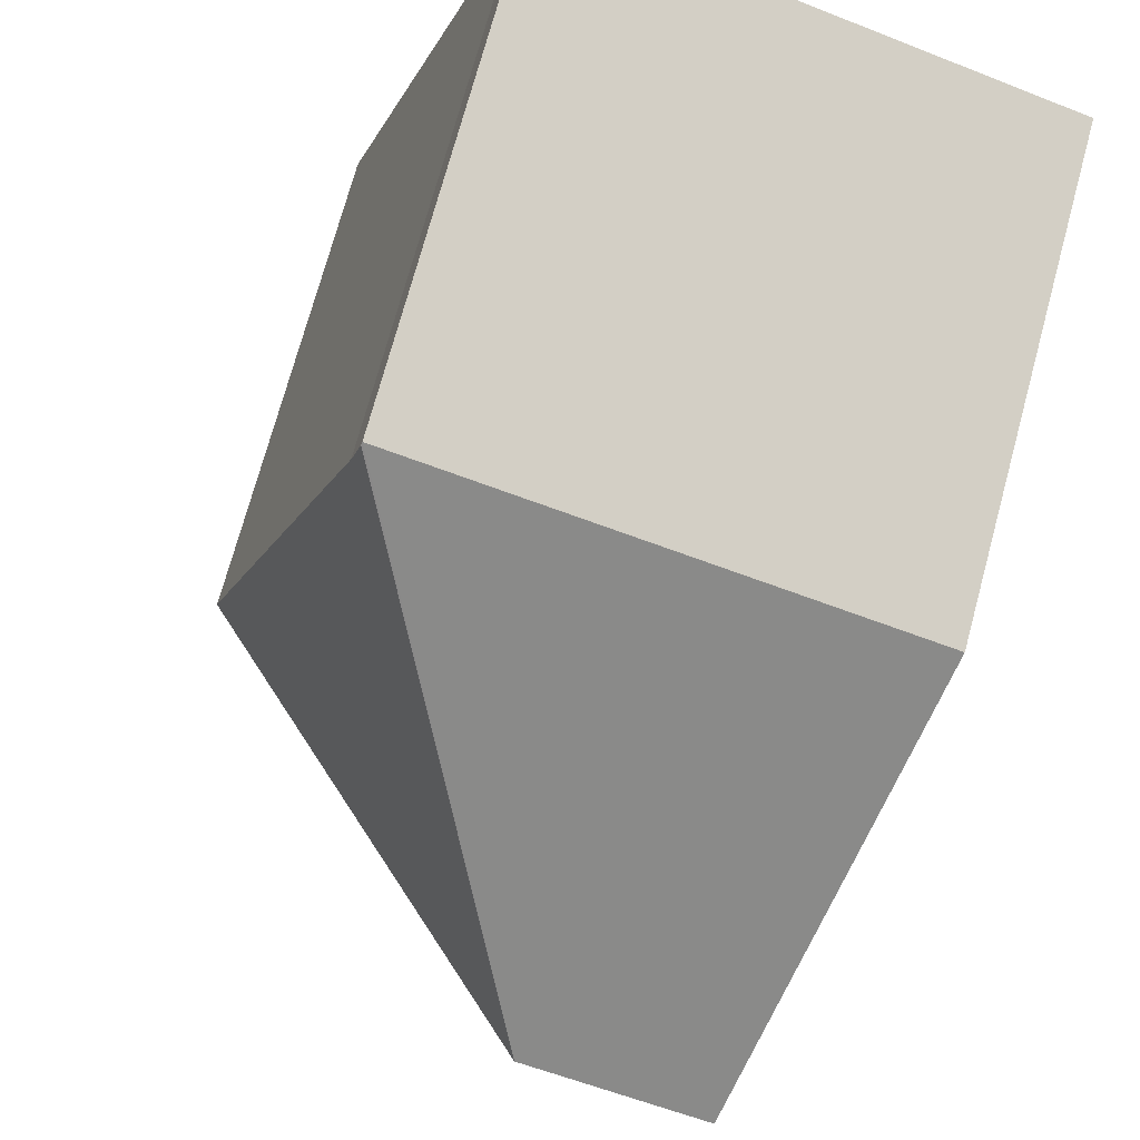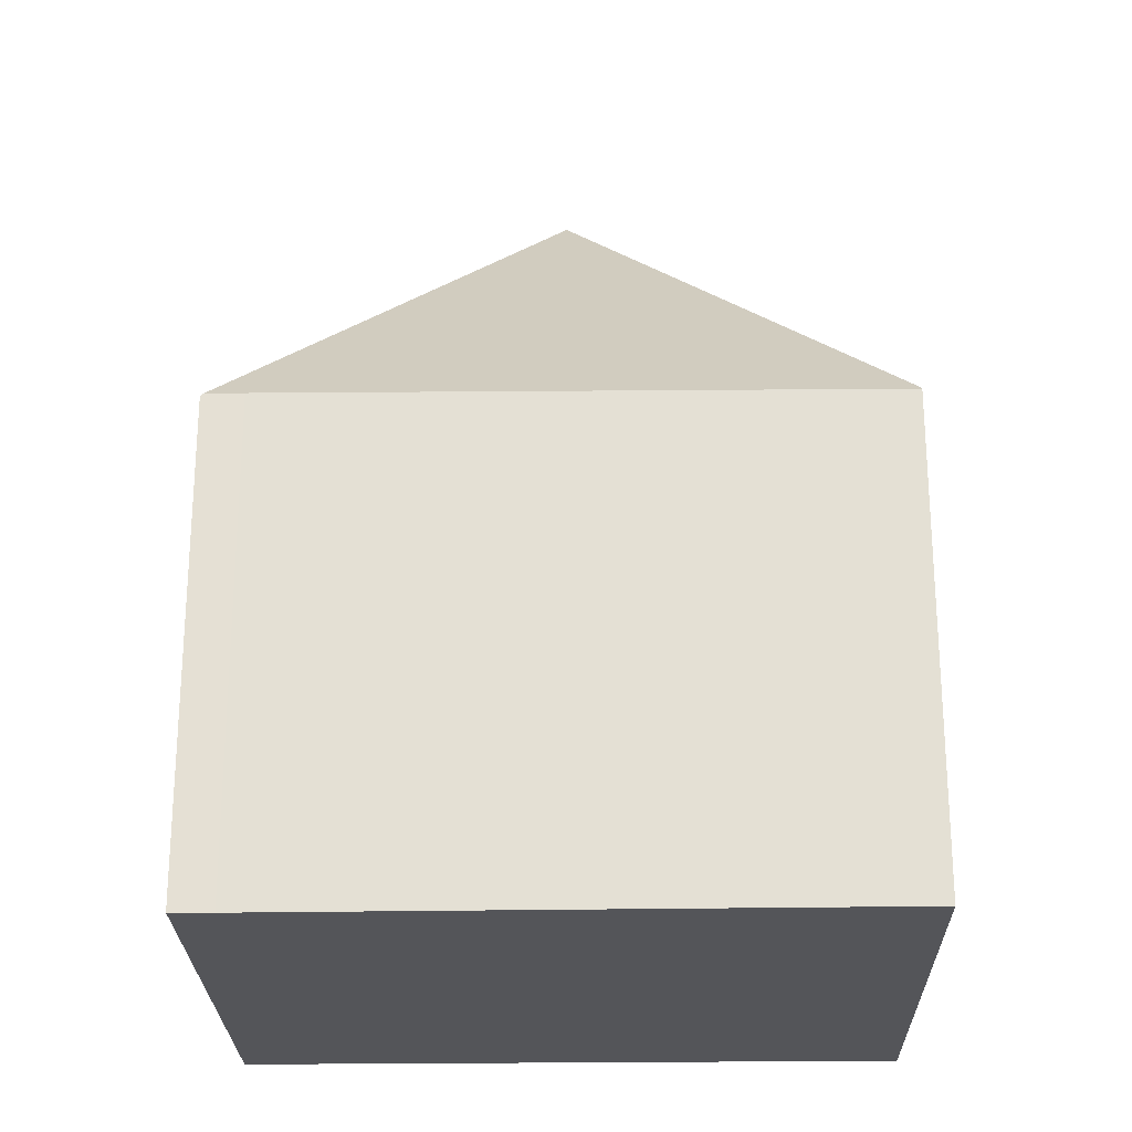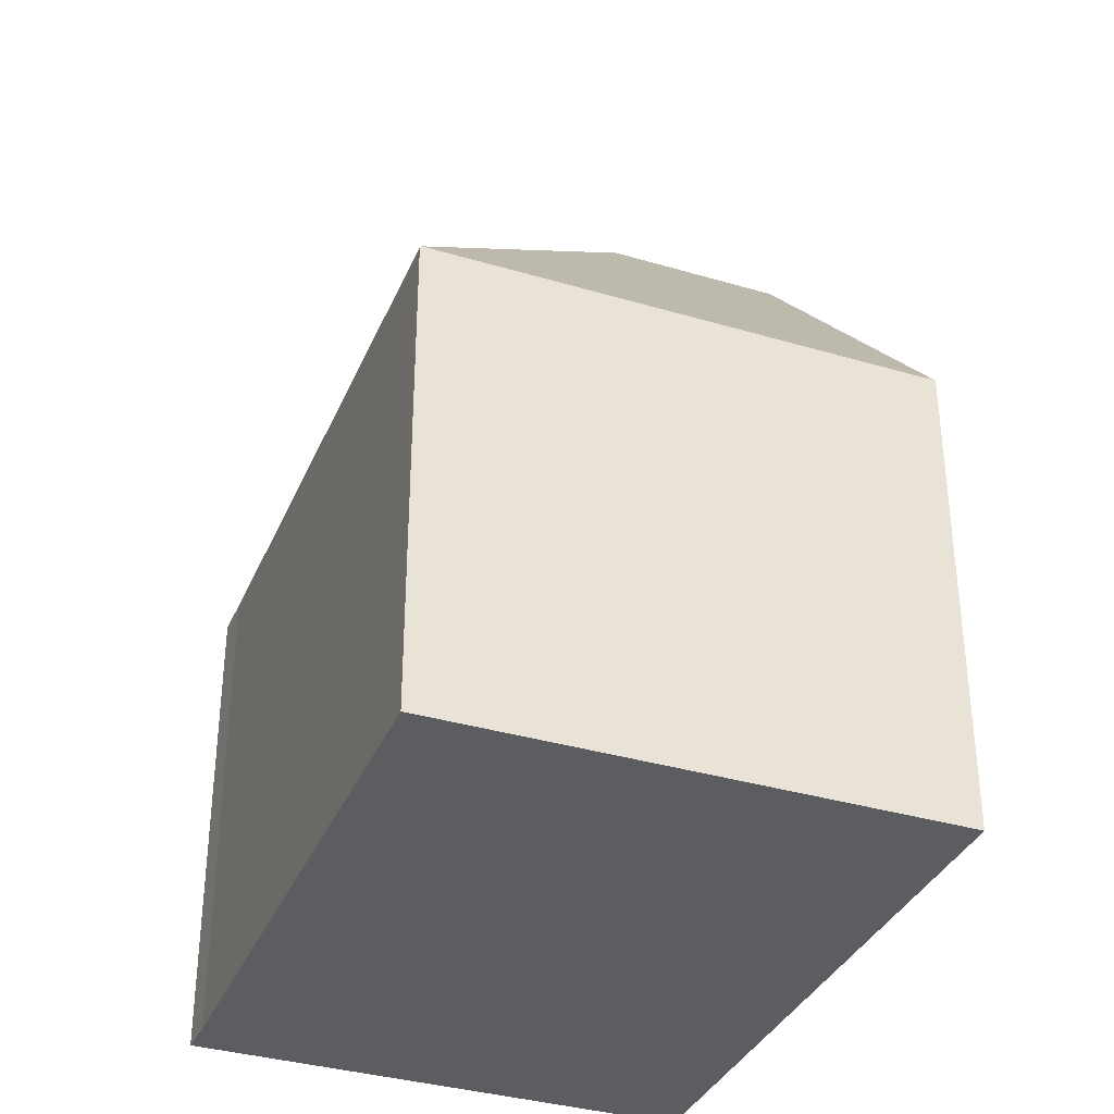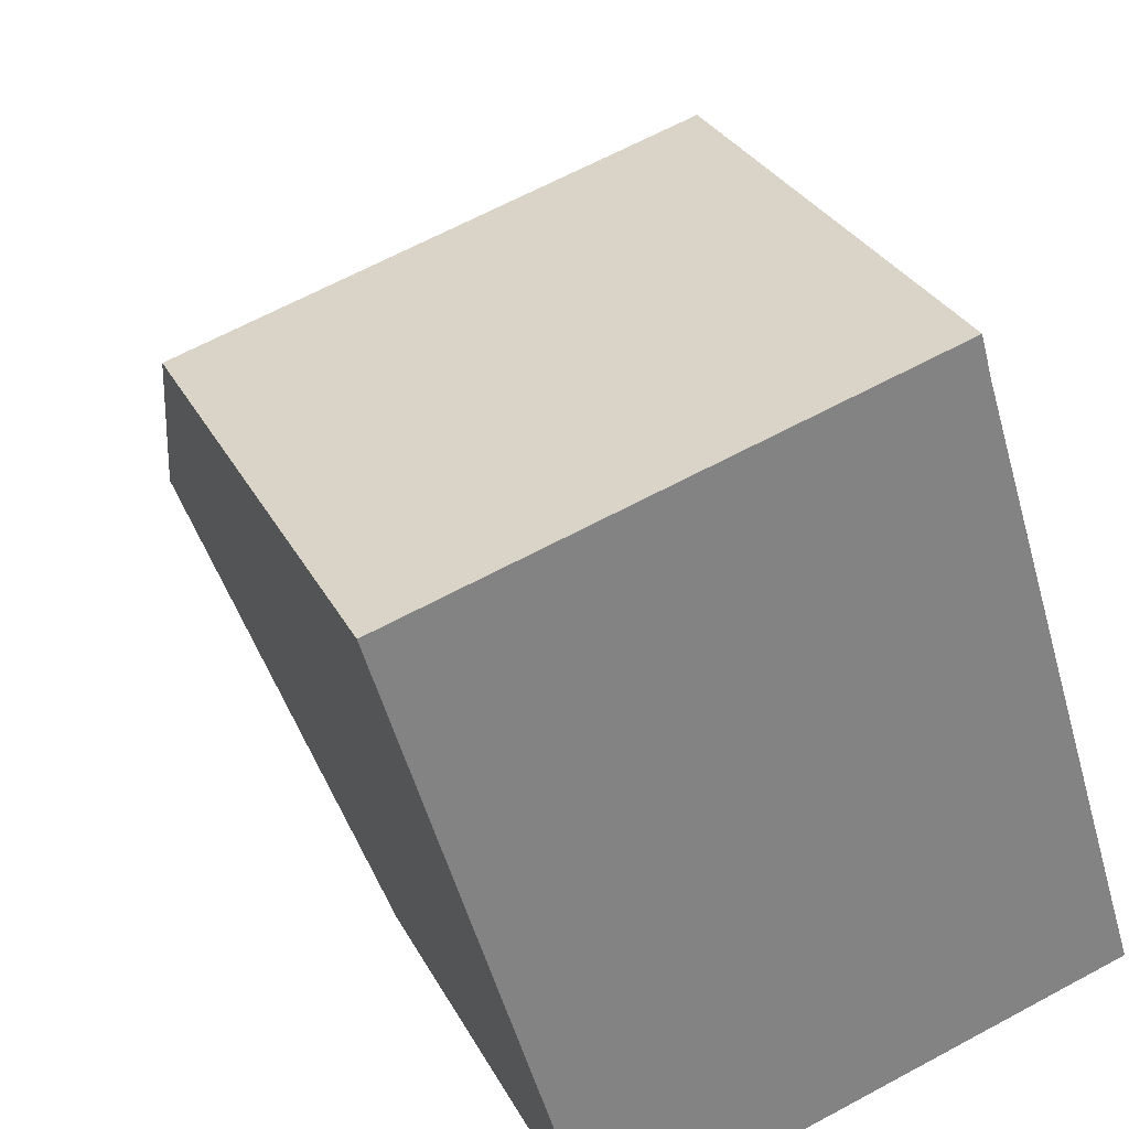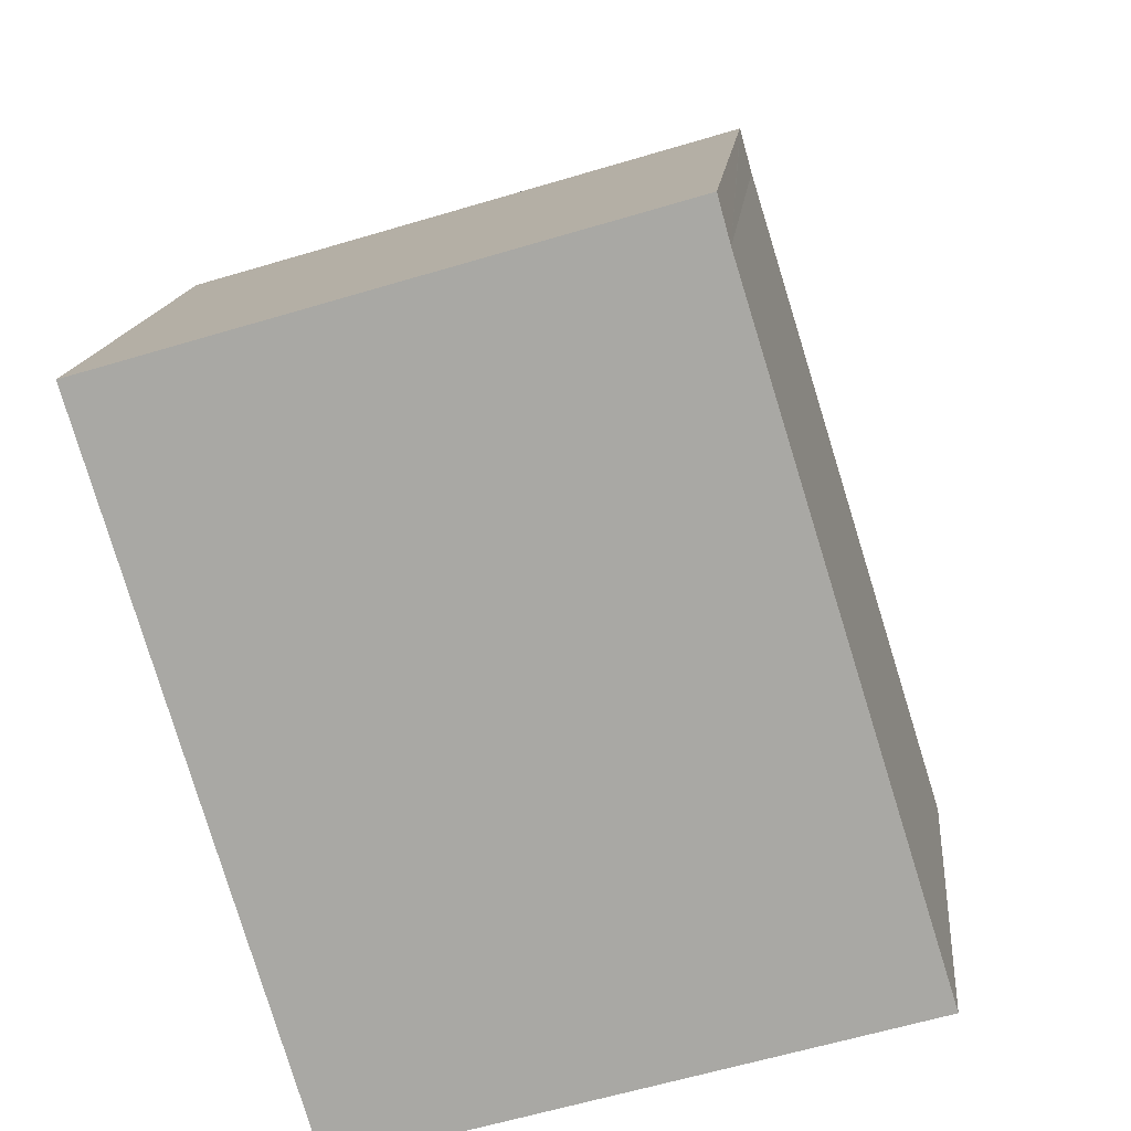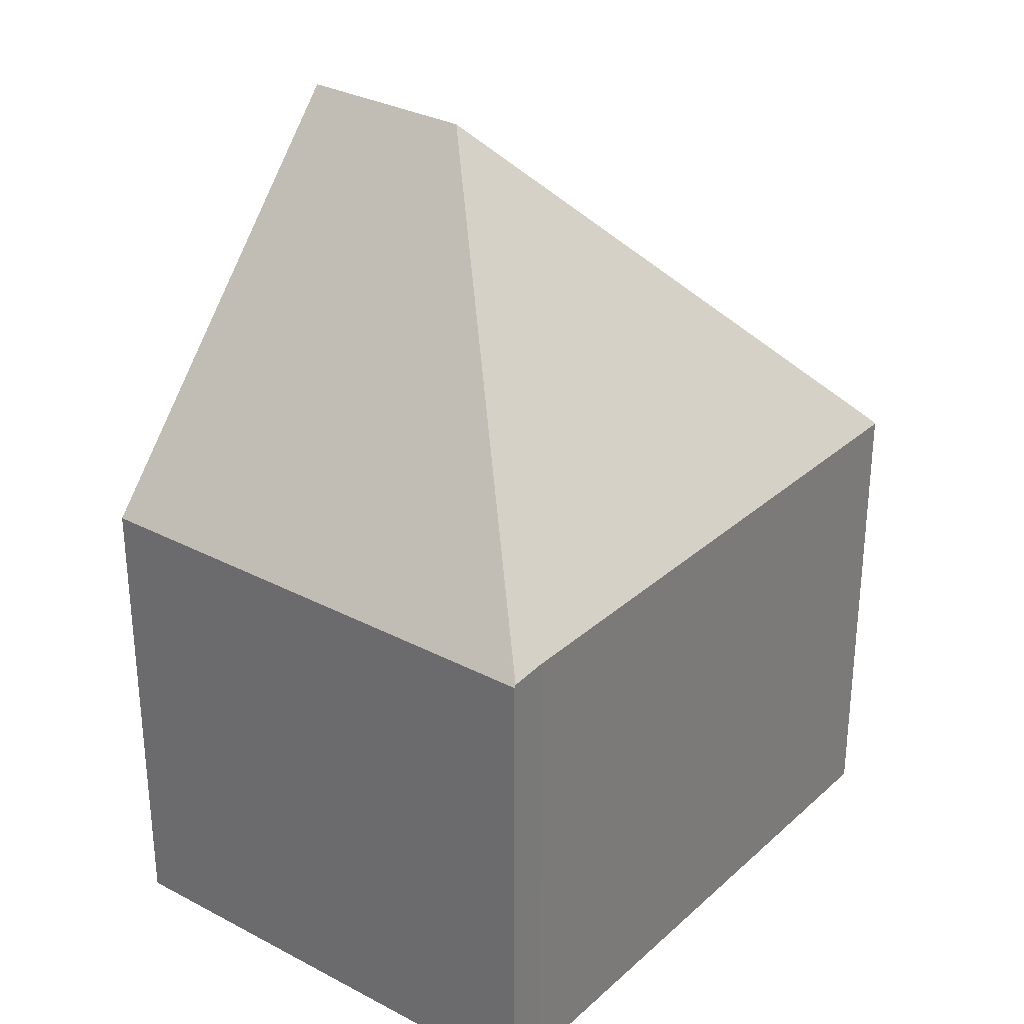
<metadata>
{"format":"obj","ext":"obj","renderer":"f3d","projection":"perspective","resolution":1024,"background":"white","views":[{"elev":73.1,"azim":-164.8,"up":"+Z"},{"elev":-24.7,"azim":74.5,"up":"+Y"},{"elev":-35.4,"azim":141.9,"up":"+Y"},{"elev":29.6,"azim":-23.1,"up":"+Z"},{"elev":13.9,"azim":5.3,"up":"+Z"},{"elev":30.7,"azim":20.8,"up":"+Y"}]}
</metadata>
<code>
v  4.242 13.34 -4.036
v  0 7.511 4.599e-16
v  7.598 7.538 2.249
v  1.467 13.34 -4.866
v  7.607 7.574 2.218
v  7.767 7.59 1.638
v  10.58 7.503 -7.427
v  10.56 7.529 -7.434
v  2.93 7.529 -9.716
v  7.767 -1.003e-16 1.638
v  7.598 -1.377e-16 2.249
v  7.607 -1.358e-16 2.218
v  10.58 4.548e-16 -7.427
v  10.56 4.552e-16 -7.434
v  2.93 5.949e-16 -9.716
v  0 0 0
v  1.467 2.98e-16 -4.866
g defaultobject
f 1 2 3
f 2 1 4
f 1 3 5
f 5 6 1
f 7 1 6
f 8 1 7
f 9 1 8
f 1 9 4
f 5 10 6
f 10 5 3
f 10 3 11
f 10 11 12
f 10 7 6
f 7 10 13
f 7 14 8
f 14 7 13
f 14 9 8
f 9 14 15
f 9 2 4
f 2 9 15
f 2 15 16
f 16 15 17
f 2 11 3
f 11 2 16
f 10 14 13
f 14 10 15
f 15 10 11
f 15 11 16
f 15 16 17

</code>
